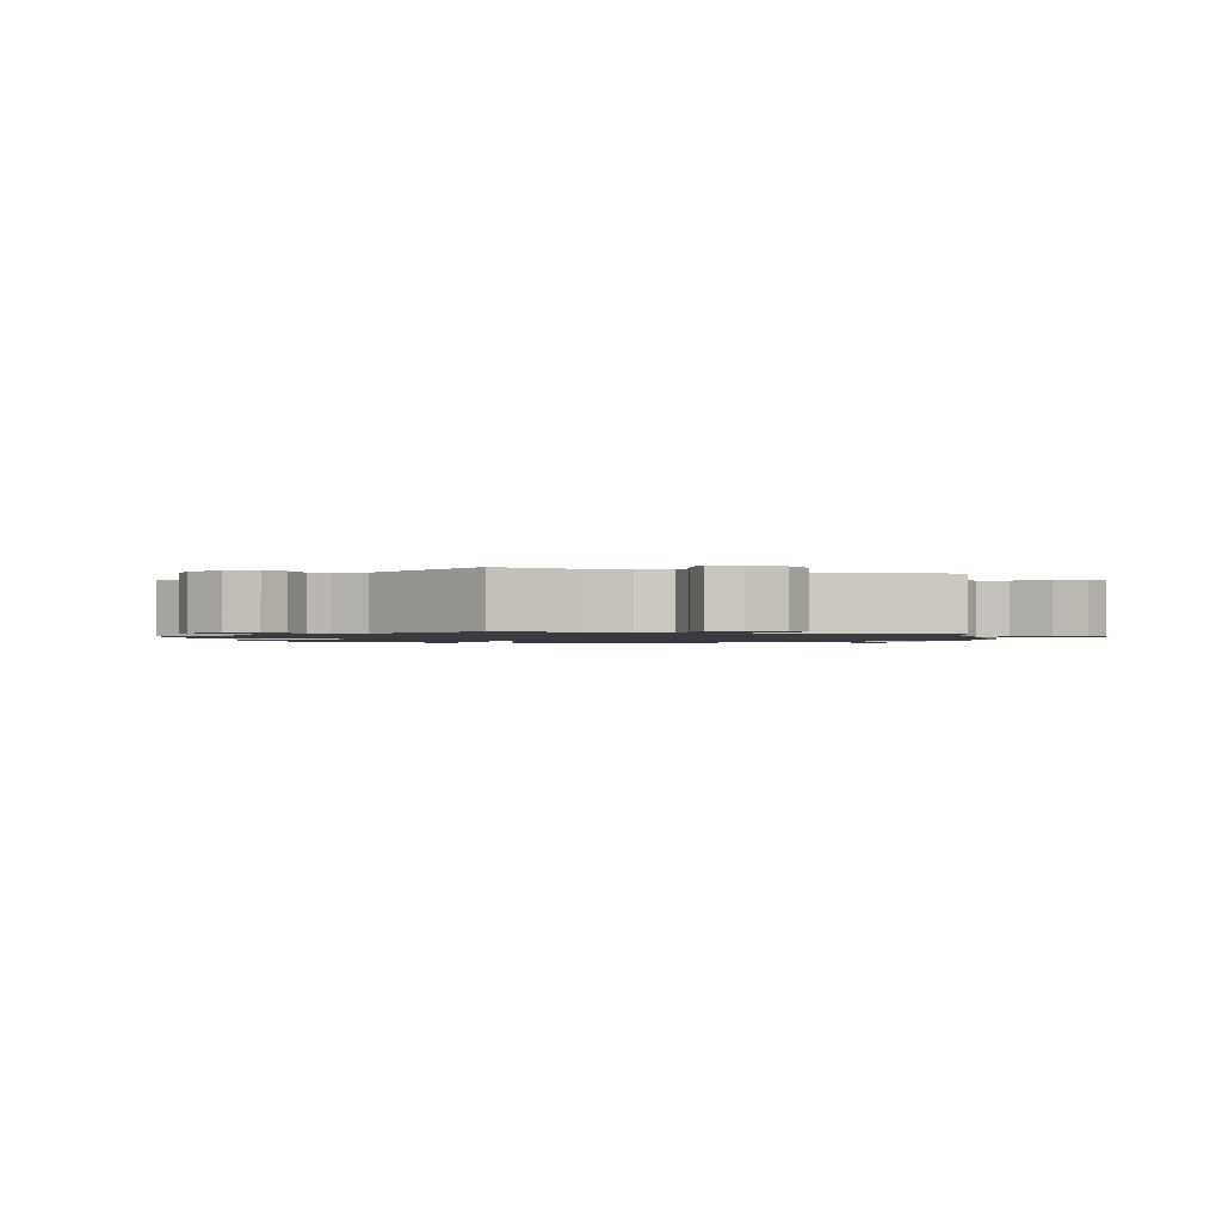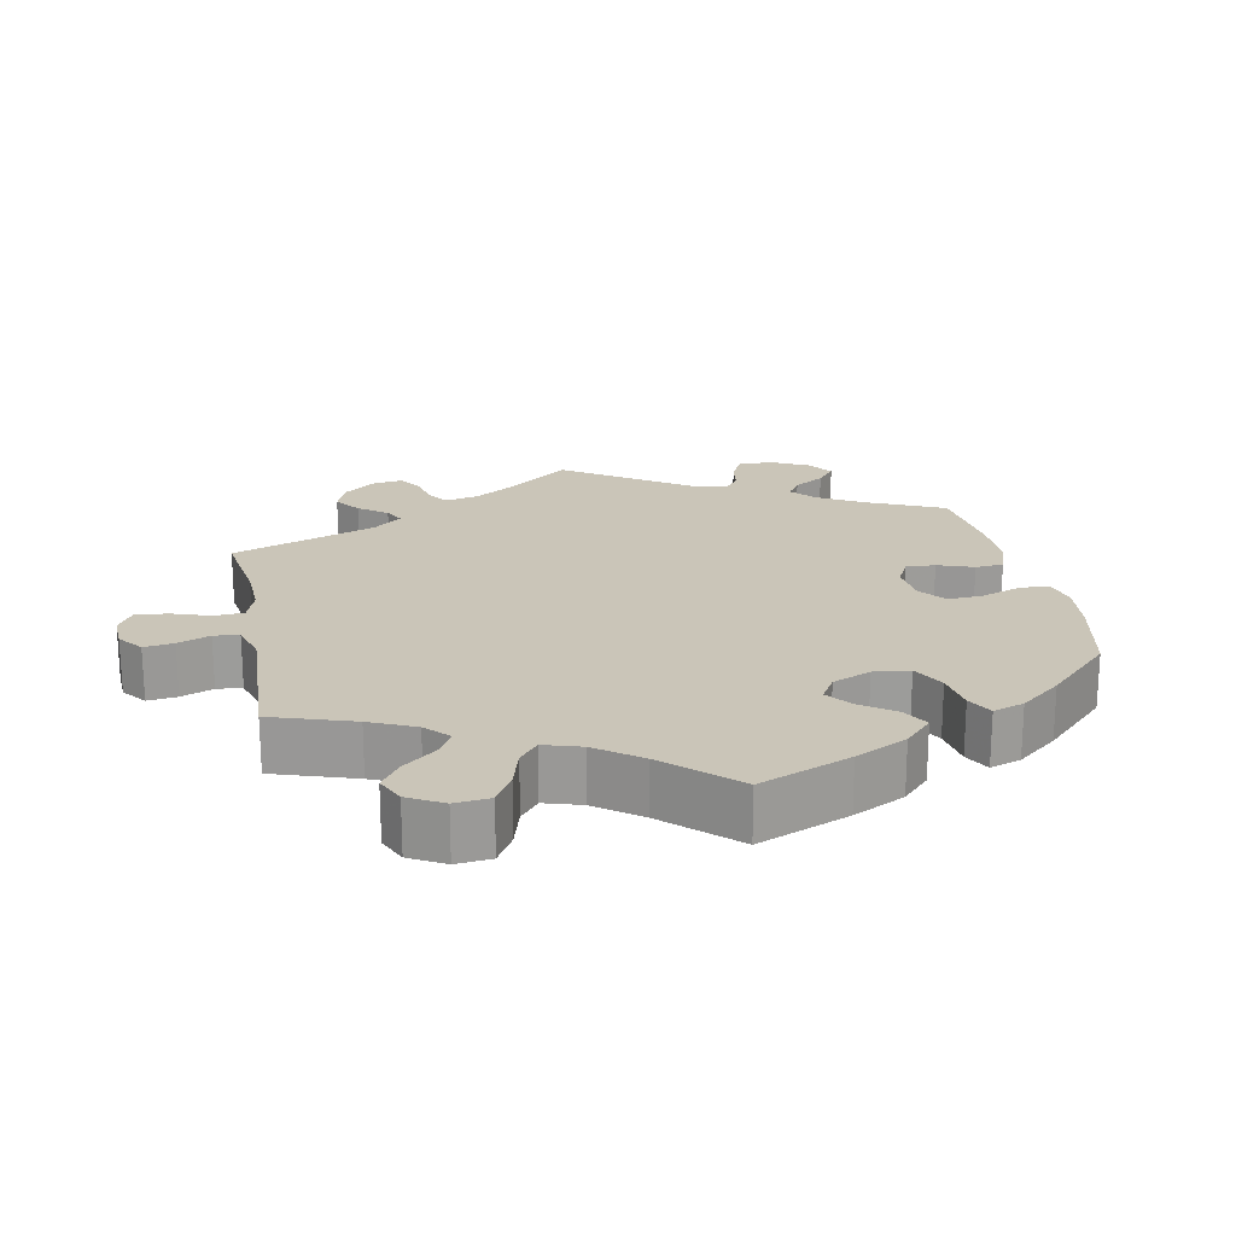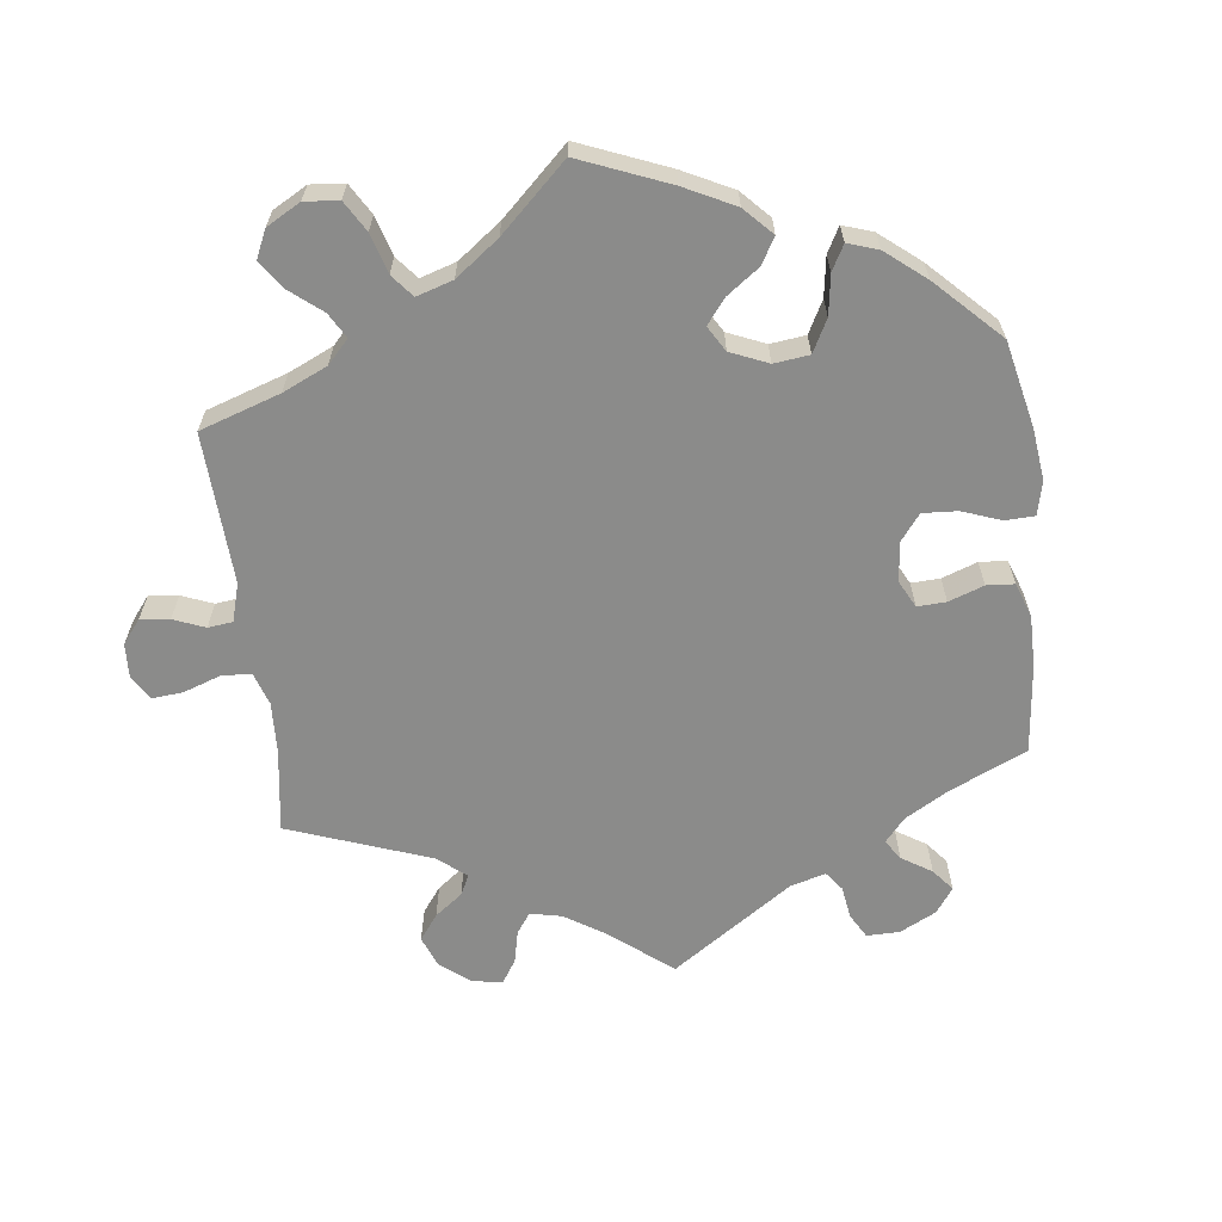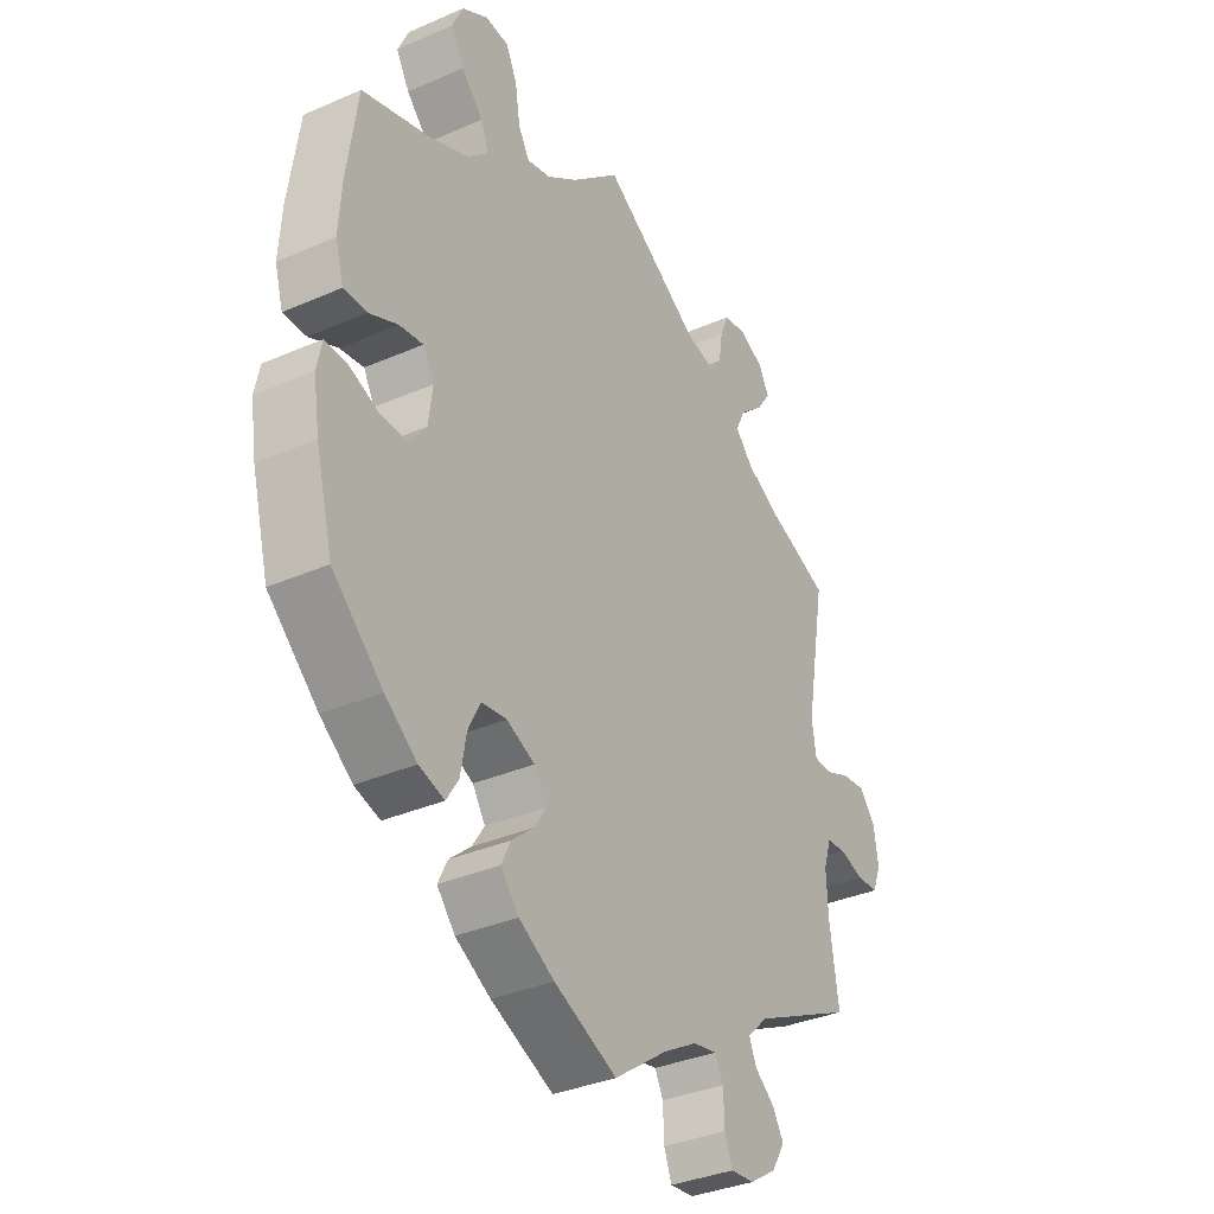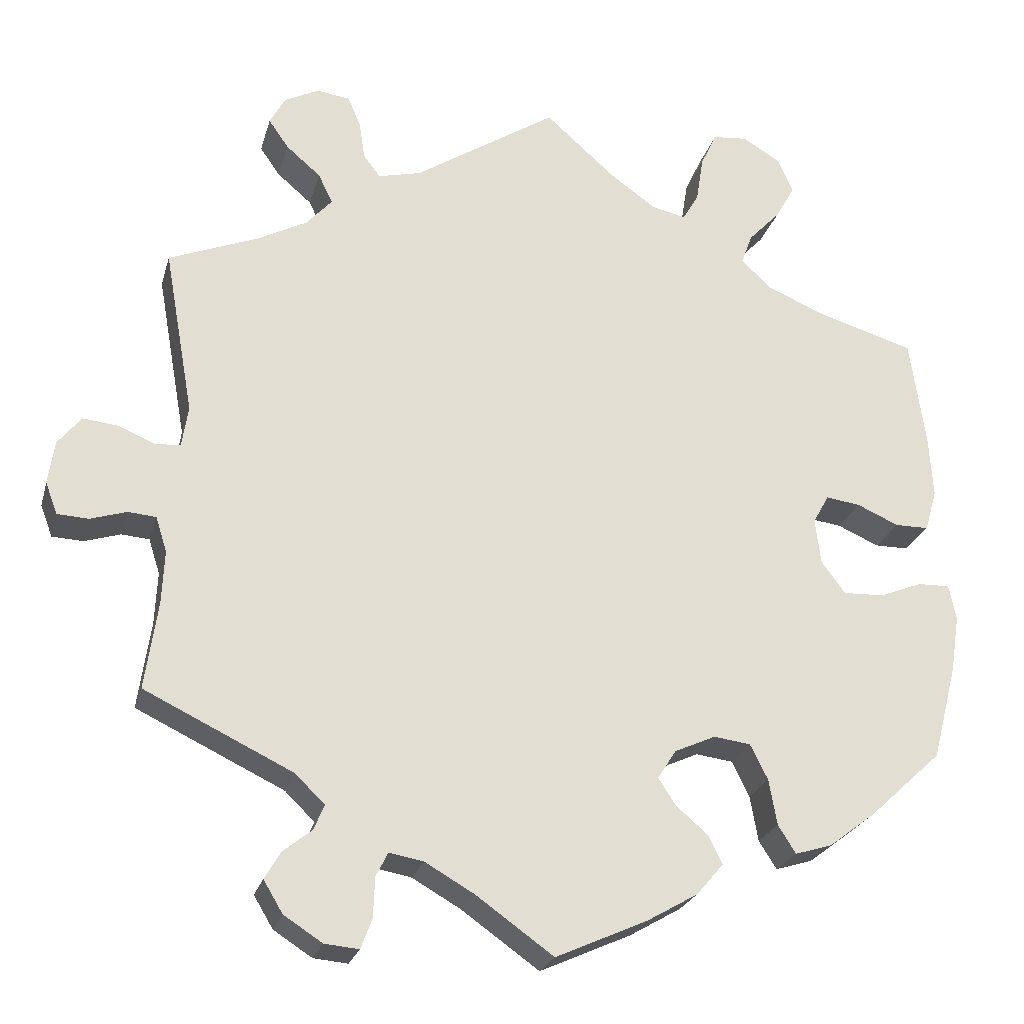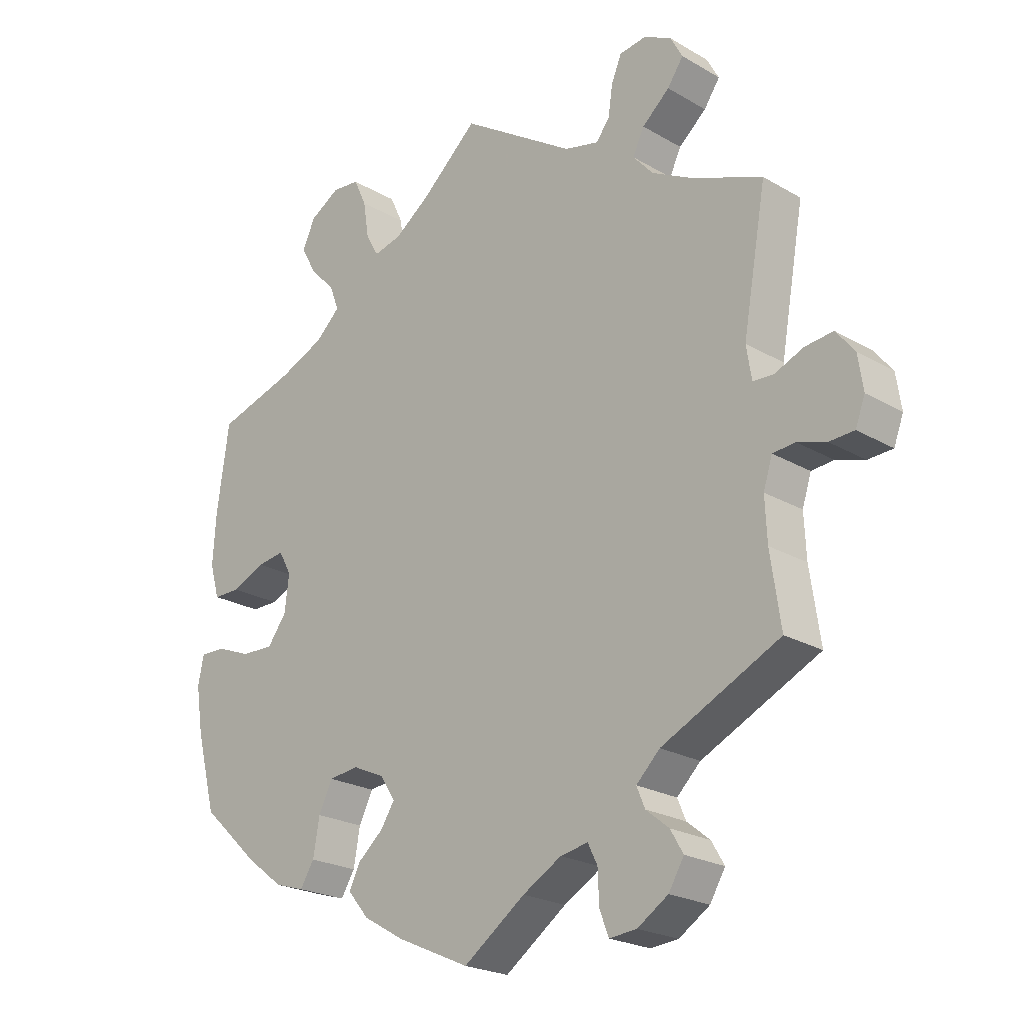
<metadata>
{"format":"obj","ext":"obj","renderer":"f3d","projection":"perspective","resolution":1024,"background":"white","views":[{"elev":-1.4,"azim":-108.0,"up":"+Y"},{"elev":20.4,"azim":48.7,"up":"+Y"},{"elev":-63.7,"azim":66.9,"up":"+Y"},{"elev":-34.7,"azim":120.3,"up":"+Z"},{"elev":-24.0,"azim":-14.3,"up":"+Z"},{"elev":-22.6,"azim":-135.0,"up":"+Z"}]}
</metadata>
<code>
v 0.089 0.07 0.499
v 0.145 0.07 0.459
v 0.188 0.07 0.449
v 0.208 0.07 0.484
v 0.217 0.07 0.541
v 0.237 0.07 0.584
v 0.28 0.07 0.588
v 0.327 0.07 0.56
v 0.347 0.07 0.516
v 0.323 0.07 0.473
v 0.283 0.07 0.431
v 0.269 0.07 0.393
v 0.308 0.07 0.357
v 0.378 0.07 0.327
v 0.501 0.07 0.29
v 0.52 0.07 0.156
v 0.525 0.07 0.077
v 0.51 0.07 0.025
v 0.468 0.07 0.025
v 0.416 0.07 0.048
v 0.373 0.07 0.054
v 0.353 0.07 0.018
v 0.36 0.07 -0.039
v 0.39 0.07 -0.079
v 0.441 0.07 -0.077
v 0.494 0.07 -0.056
v 0.534 0.07 -0.055
v 0.543 0.07 -0.099
v 0.532 0.07 -0.17
v 0.501 0.07 -0.289
v 0.41 0.07 -0.373
v 0.352 0.07 -0.417
v 0.306 0.07 -0.431
v 0.284 0.07 -0.396
v 0.274 0.07 -0.339
v 0.252 0.07 -0.295
v 0.206 0.07 -0.289
v 0.155 0.07 -0.312
v 0.132 0.07 -0.348
v 0.154 0.07 -0.382
v 0.194 0.07 -0.416
v 0.211 0.07 -0.451
v 0.178 0.07 -0.49
v 0.114 0.07 -0.527
v 0 0.07 -0.578
v -0.097 0.07 -0.509
v -0.158 0.07 -0.474
v -0.201 0.07 -0.466
v -0.216 0.07 -0.496
v -0.218 0.07 -0.546
v -0.232 0.07 -0.583
v -0.275 0.07 -0.579
v -0.323 0.07 -0.548
v -0.347 0.07 -0.508
v -0.327 0.07 -0.474
v -0.291 0.07 -0.445
v -0.278 0.07 -0.414
v -0.315 0.07 -0.378
v -0.5 0.07 -0.289
v -0.484 0.07 -0.179
v -0.481 0.07 -0.113
v -0.495 0.07 -0.069
v -0.53 0.07 -0.066
v -0.575 0.07 -0.08
v -0.614 0.07 -0.078
v -0.629 0.07 -0.038
v -0.621 0.07 0.016
v -0.592 0.07 0.052
v -0.548 0.07 0.047
v -0.503 0.07 0.028
v -0.471 0.07 0.03
v -0.463 0.07 0.081
v -0.5 0.07 0.289
v -0.389 0.07 0.333
v -0.326 0.07 0.366
v -0.294 0.07 0.402
v -0.312 0.07 0.439
v -0.355 0.07 0.476
v -0.38 0.07 0.512
v -0.361 0.07 0.547
v -0.318 0.07 0.569
v -0.276 0.07 0.563
v -0.26 0.07 0.525
v -0.253 0.07 0.478
v -0.232 0.07 0.45
v -0.178 0.07 0.463
v 0 0.07 0.578
v 0.089 0 0.499
v 0.145 0 0.459
v 0.188 0 0.449
v 0.208 0 0.484
v 0.217 0 0.541
v 0.237 0 0.584
v 0.28 0 0.588
v 0.327 0 0.56
v 0.347 0 0.516
v 0.323 0 0.473
v 0.283 0 0.431
v 0.269 0 0.393
v 0.308 0 0.357
v 0.378 0 0.327
v 0.501 0 0.29
v 0.52 0 0.156
v 0.525 0 0.077
v 0.51 0 0.025
v 0.468 0 0.025
v 0.416 0 0.048
v 0.373 0 0.054
v 0.353 0 0.018
v 0.36 0 -0.039
v 0.39 0 -0.079
v 0.441 0 -0.077
v 0.494 0 -0.056
v 0.534 0 -0.055
v 0.543 0 -0.099
v 0.532 0 -0.17
v 0.501 0 -0.289
v 0.41 0 -0.373
v 0.352 0 -0.417
v 0.306 0 -0.431
v 0.284 0 -0.396
v 0.274 0 -0.339
v 0.252 0 -0.295
v 0.206 0 -0.289
v 0.155 0 -0.312
v 0.132 0 -0.348
v 0.154 0 -0.382
v 0.194 0 -0.416
v 0.211 0 -0.451
v 0.178 0 -0.49
v 0.114 0 -0.527
v 0 0 -0.578
v -0.097 0 -0.509
v -0.158 0 -0.474
v -0.201 0 -0.466
v -0.216 0 -0.496
v -0.218 0 -0.546
v -0.232 0 -0.583
v -0.275 0 -0.579
v -0.323 0 -0.548
v -0.347 0 -0.508
v -0.327 0 -0.474
v -0.291 0 -0.445
v -0.278 0 -0.414
v -0.315 0 -0.378
v -0.5 0 -0.289
v -0.484 0 -0.179
v -0.481 0 -0.113
v -0.495 0 -0.069
v -0.53 0 -0.066
v -0.575 0 -0.08
v -0.614 0 -0.078
v -0.629 0 -0.038
v -0.621 0 0.016
v -0.592 0 0.052
v -0.548 0 0.047
v -0.503 0 0.028
v -0.471 0 0.03
v -0.463 0 0.081
v -0.5 0 0.289
v -0.389 0 0.333
v -0.326 0 0.366
v -0.294 0 0.402
v -0.312 0 0.439
v -0.355 0 0.476
v -0.38 0 0.512
v -0.361 0 0.547
v -0.318 0 0.569
v -0.276 0 0.563
v -0.26 0 0.525
v -0.253 0 0.478
v -0.232 0 0.45
v -0.178 0 0.463
v 0 0 0.578
f 86 87 1
f 85 86 1 2
f 81 82 83 84
f 79 80 81 84
f 77 78 79 84
f 76 77 84 85
f 75 76 85 2
f 72 73 74
f 71 72 74 75
f 67 68 69 70
f 67 70 71
f 66 67 71
f 63 64 65 66
f 62 63 66 71
f 61 62 71 75
f 58 59 60
f 57 58 60 61
f 53 54 55 56
f 53 56 57
f 52 53 57
f 49 50 51 52
f 48 49 52 57
f 47 48 57 61
f 43 44 45 46
f 40 41 42 43
f 39 40 43 46
f 38 39 46 47
f 32 33 34 35
f 32 35 36
f 31 32 36
f 30 31 36
f 29 30 36 37
f 25 26 27 28
f 24 25 28 29
f 17 18 19 20
f 17 20 21
f 14 15 16 17
f 13 14 17 21
f 12 13 21 22
f 8 9 10 11
f 8 11 12
f 7 8 12
f 4 5 6 7
f 3 4 7 12
f 38 47 61 75
f 37 38 75 2
f 24 29 37
f 23 24 37
f 12 22 23 37
f 2 3 12 37
f 88 174 173
f 89 88 173 172
f 171 170 169 168
f 171 168 167 166
f 171 166 165 164
f 172 171 164 163
f 89 172 163 162
f 161 160 159
f 162 161 159 158
f 157 156 155 154
f 158 157 154
f 158 154 153
f 153 152 151 150
f 158 153 150 149
f 162 158 149 148
f 147 146 145
f 148 147 145 144
f 143 142 141 140
f 144 143 140
f 144 140 139
f 139 138 137 136
f 144 139 136 135
f 148 144 135 134
f 133 132 131 130
f 130 129 128 127
f 133 130 127 126
f 134 133 126 125
f 122 121 120 119
f 123 122 119
f 123 119 118
f 123 118 117
f 124 123 117 116
f 115 114 113 112
f 116 115 112 111
f 107 106 105 104
f 108 107 104
f 104 103 102 101
f 108 104 101 100
f 109 108 100 99
f 98 97 96 95
f 99 98 95
f 99 95 94
f 94 93 92 91
f 99 94 91 90
f 162 148 134 125
f 89 162 125 124
f 124 116 111
f 124 111 110
f 124 110 109 99
f 124 99 90 89
f 1 88 89 2
f 2 89 90 3
f 3 90 91 4
f 4 91 92 5
f 5 92 93 6
f 6 93 94 7
f 7 94 95 8
f 8 95 96 9
f 9 96 97 10
f 10 97 98 11
f 11 98 99 12
f 12 99 100 13
f 13 100 101 14
f 14 101 102 15
f 15 102 103 16
f 16 103 104 17
f 17 104 105 18
f 18 105 106 19
f 19 106 107 20
f 20 107 108 21
f 21 108 109 22
f 22 109 110 23
f 23 110 111 24
f 24 111 112 25
f 25 112 113 26
f 26 113 114 27
f 27 114 115 28
f 28 115 116 29
f 29 116 117 30
f 30 117 118 31
f 31 118 119 32
f 32 119 120 33
f 33 120 121 34
f 34 121 122 35
f 35 122 123 36
f 36 123 124 37
f 37 124 125 38
f 38 125 126 39
f 39 126 127 40
f 40 127 128 41
f 41 128 129 42
f 42 129 130 43
f 43 130 131 44
f 44 131 132 45
f 45 132 133 46
f 46 133 134 47
f 47 134 135 48
f 48 135 136 49
f 49 136 137 50
f 50 137 138 51
f 51 138 139 52
f 52 139 140 53
f 53 140 141 54
f 54 141 142 55
f 55 142 143 56
f 56 143 144 57
f 57 144 145 58
f 58 145 146 59
f 59 146 147 60
f 60 147 148 61
f 61 148 149 62
f 62 149 150 63
f 63 150 151 64
f 64 151 152 65
f 65 152 153 66
f 66 153 154 67
f 67 154 155 68
f 68 155 156 69
f 69 156 157 70
f 70 157 158 71
f 71 158 159 72
f 72 159 160 73
f 73 160 161 74
f 74 161 162 75
f 75 162 163 76
f 76 163 164 77
f 77 164 165 78
f 78 165 166 79
f 79 166 167 80
f 80 167 168 81
f 81 168 169 82
f 82 169 170 83
f 83 170 171 84
f 84 171 172 85
f 85 172 173 86
f 86 173 174 87
f 87 174 88 1

</code>
